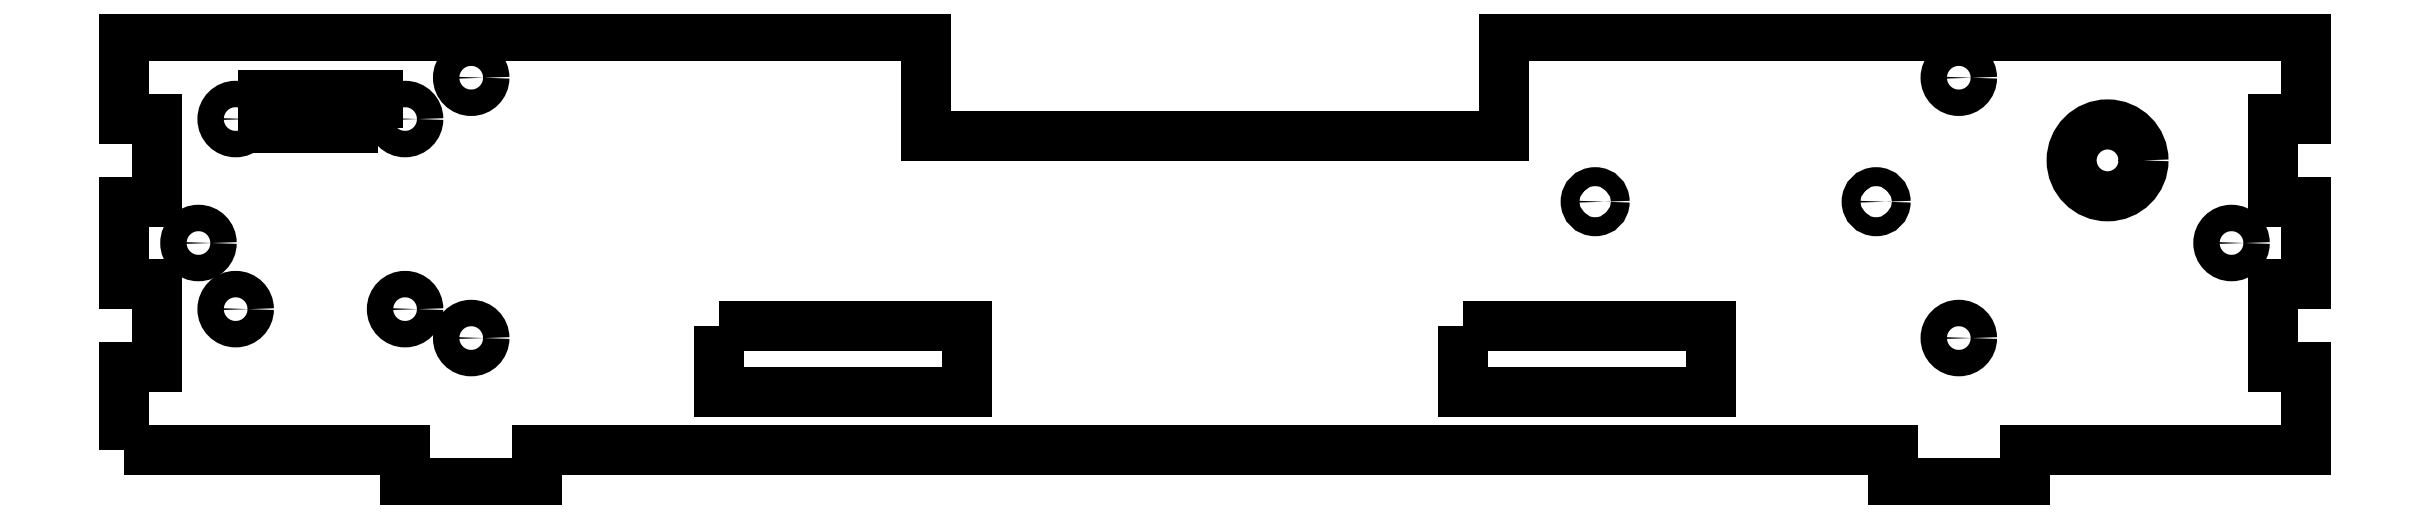
<metadata>
{"format":"dxf","ext":"dxf","renderer":"ezdxf+matplotlib","layout":"modelspace","background":"white","min_lineweight":24,"dpi":150}
</metadata>
<code>
0
SECTION
2
ENTITIES
0
CIRCLE
8
0
10
108
20
35
30
0
40
4.35
210
0
220
0
230
1
0
CIRCLE
8
0
10
-98
20
17
30
0
40
1.6
210
0
220
0
230
1
0
CIRCLE
8
0
10
-118.5
20
40
30
0
40
1.6
210
0
220
0
230
1
0
CIRCLE
8
0
10
-118.5
20
17
30
0
40
1.6
210
0
220
0
230
1
0
CIRCLE
8
0
10
-98
20
40
30
0
40
1.6
210
0
220
0
230
1
0
CIRCLE
8
0
10
80
20
30
30
0
40
1.15
210
0
220
0
230
1
0
CIRCLE
8
0
10
46
20
30
30
0
40
1.15
210
0
220
0
230
1
0
LWPOLYLINE
8
0
90
4
70
1
43
0
10
-60
20
15
10
-30
20
15
10
-30
20
7
10
-60
20
7
0
LWPOLYLINE
8
0
90
4
70
1
43
0
10
30
20
15
10
60
20
15
10
60
20
7
10
30
20
7
0
LWPOLYLINE
8
0
90
4
70
1
43
0
10
-101.2
20
38.9
10
-115.2
20
38.9
10
-115.2
20
42.9
10
-101.2
20
42.9
0
CIRCLE
8
0
10
-90
20
13.5
30
0
40
1.6
210
0
220
-0
230
1
0
CIRCLE
8
0
10
90
20
13.5
30
0
40
1.6
210
0
220
-0
230
1
0
CIRCLE
8
0
10
123
20
25
30
0
40
1.6
210
0
220
-0
230
1
0
CIRCLE
8
0
10
90
20
45
30
0
40
1.6
210
0
220
-0
230
1
0
CIRCLE
8
0
10
-90
20
45
30
0
40
1.6
210
0
220
-0
230
1
0
CIRCLE
8
0
10
-123
20
25
30
0
40
1.6
210
0
220
-0
230
1
0
LWPOLYLINE
8
0
90
32
70
1
43
0
10
-132
20
0
10
-98
20
0
10
-98
20
-4
10
-82
20
-4
10
-82
20
0
10
82
20
0
10
82
20
-4
10
98
20
-4
10
98
20
0
10
132
20
0
10
132
20
10
10
128
20
10
10
128
20
20
10
132
20
20
10
132
20
30
10
128
20
30
10
128
20
40
10
132
20
40
10
132
20
50
10
35
20
50
10
35
20
38
10
-35
20
38
10
-35
20
50
10
-132
20
50
10
-132
20
40
10
-128
20
40
10
-128
20
30
10
-132
20
30
10
-132
20
20
10
-128
20
20
10
-128
20
10
10
-132
20
10
0
ENDSEC
0
EOF

</code>
